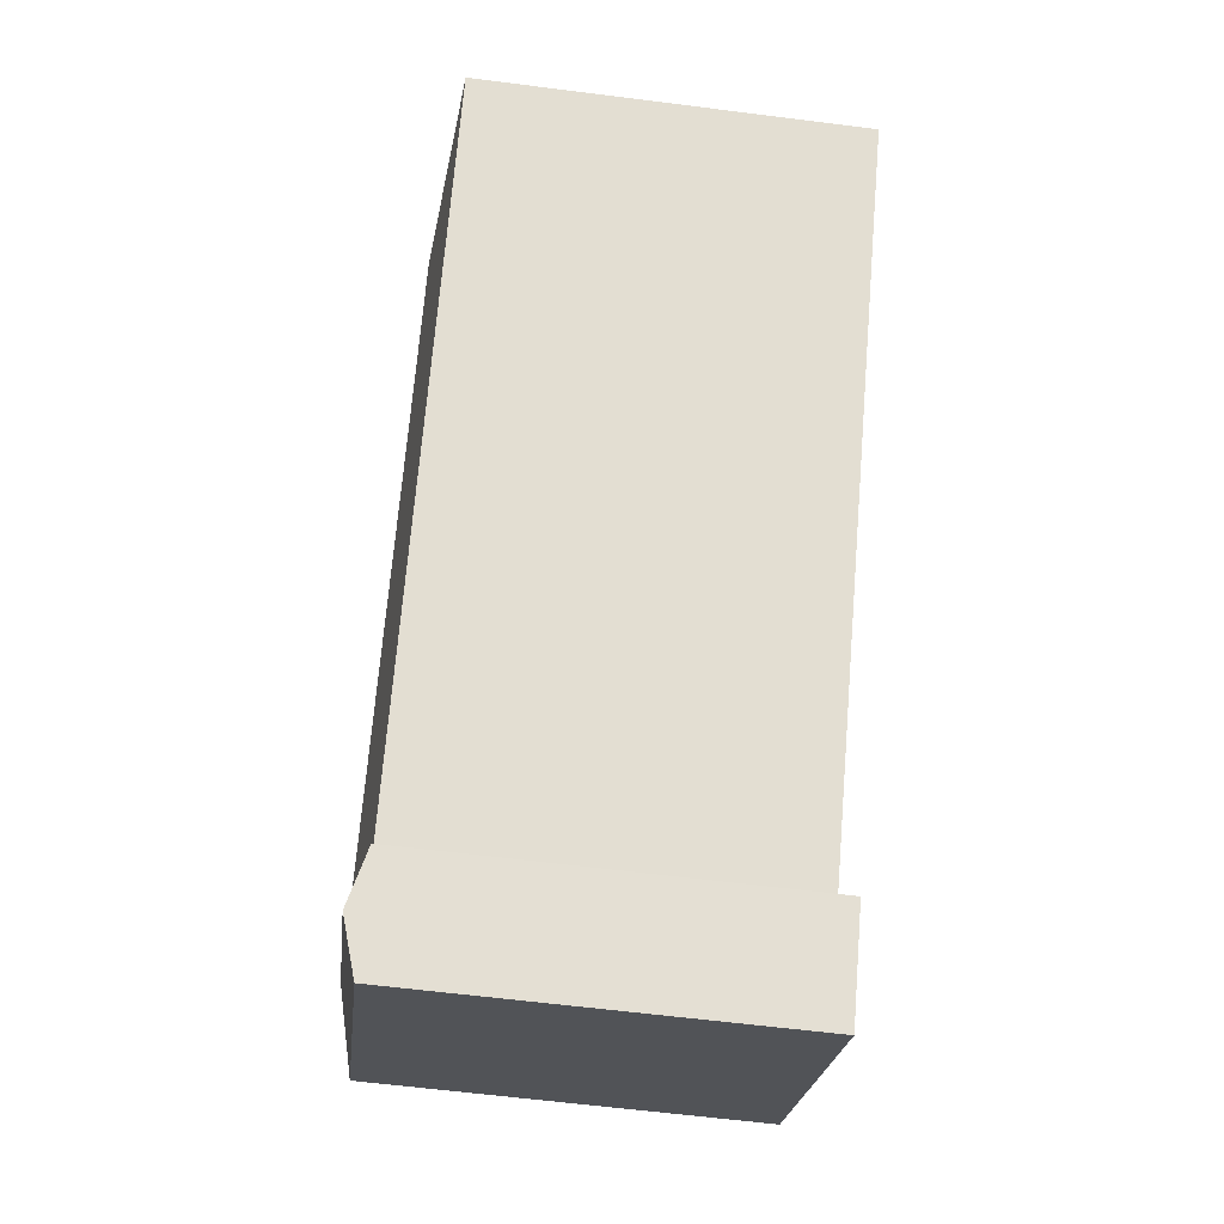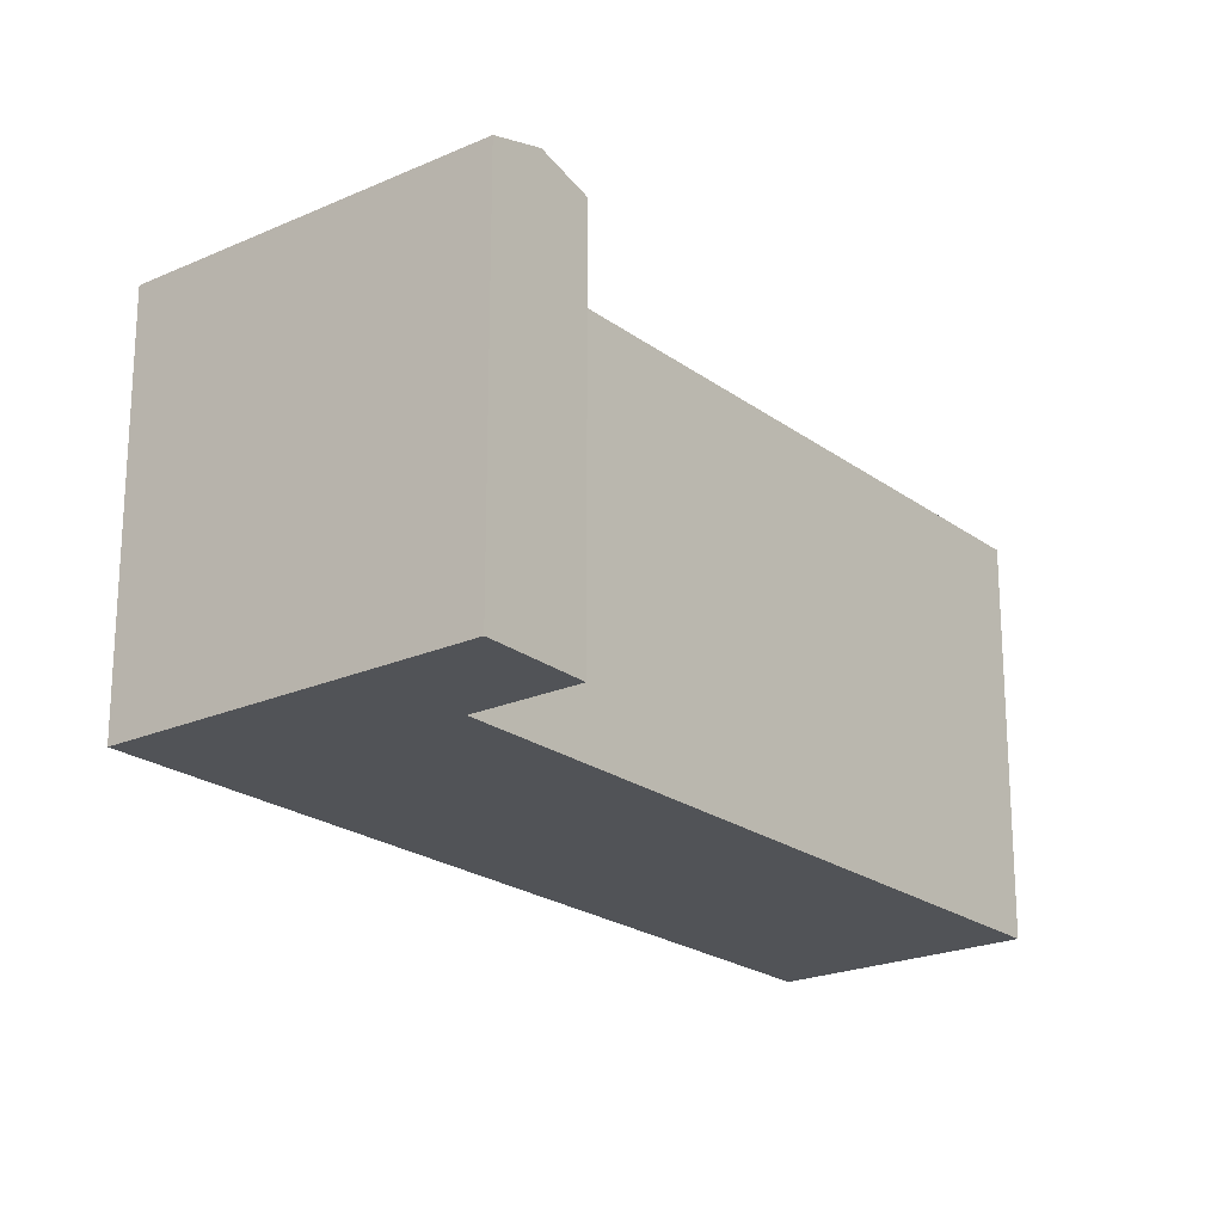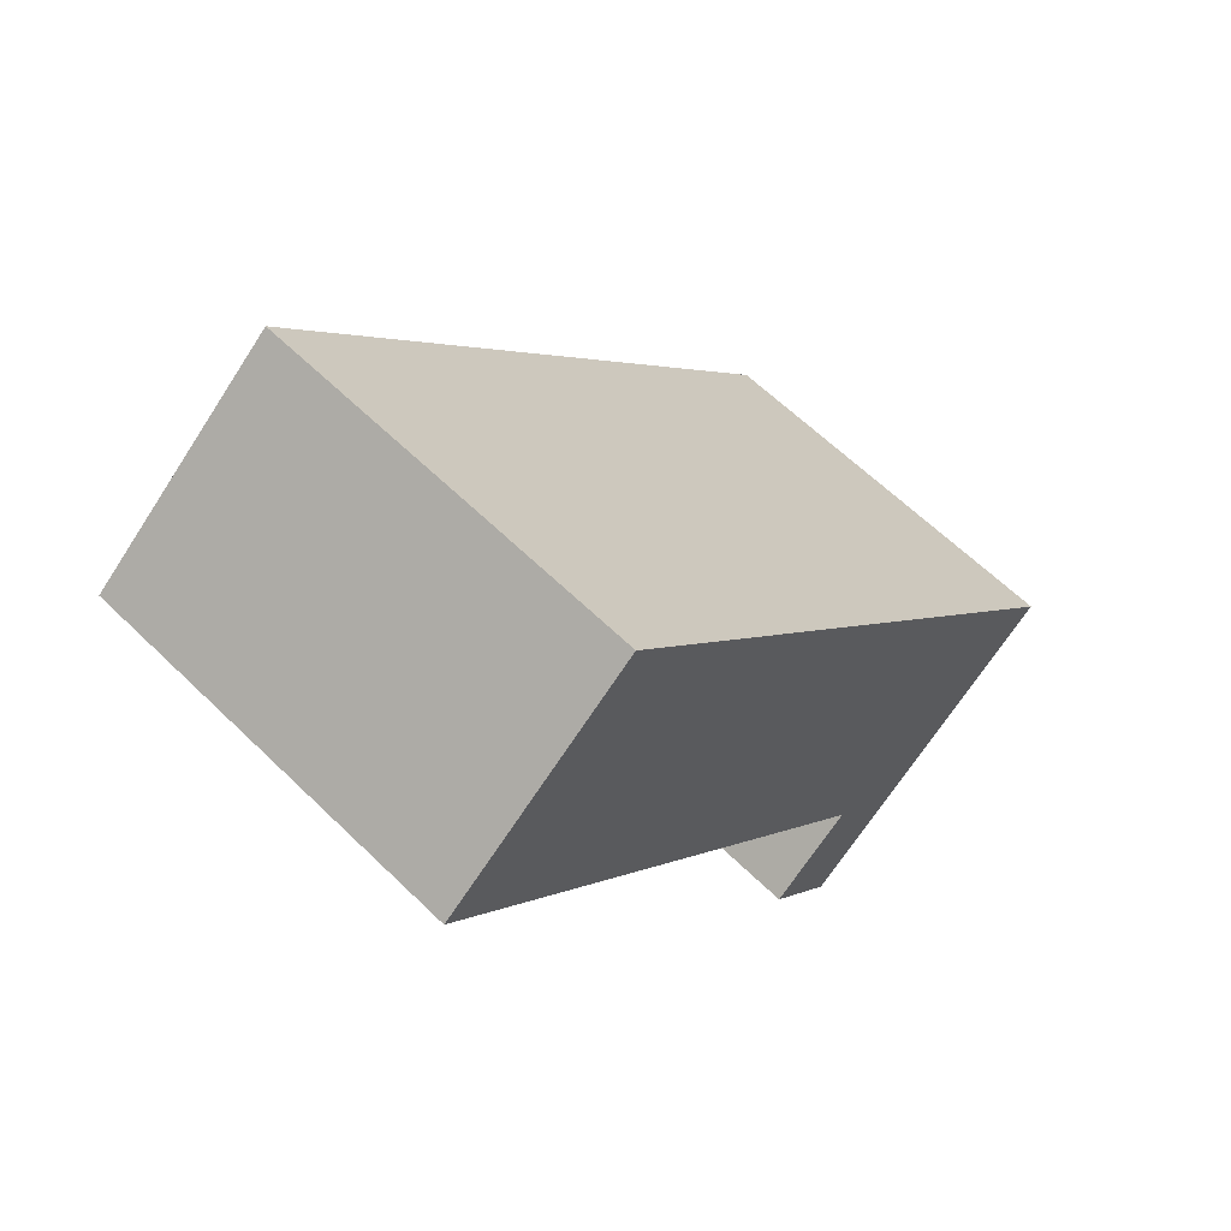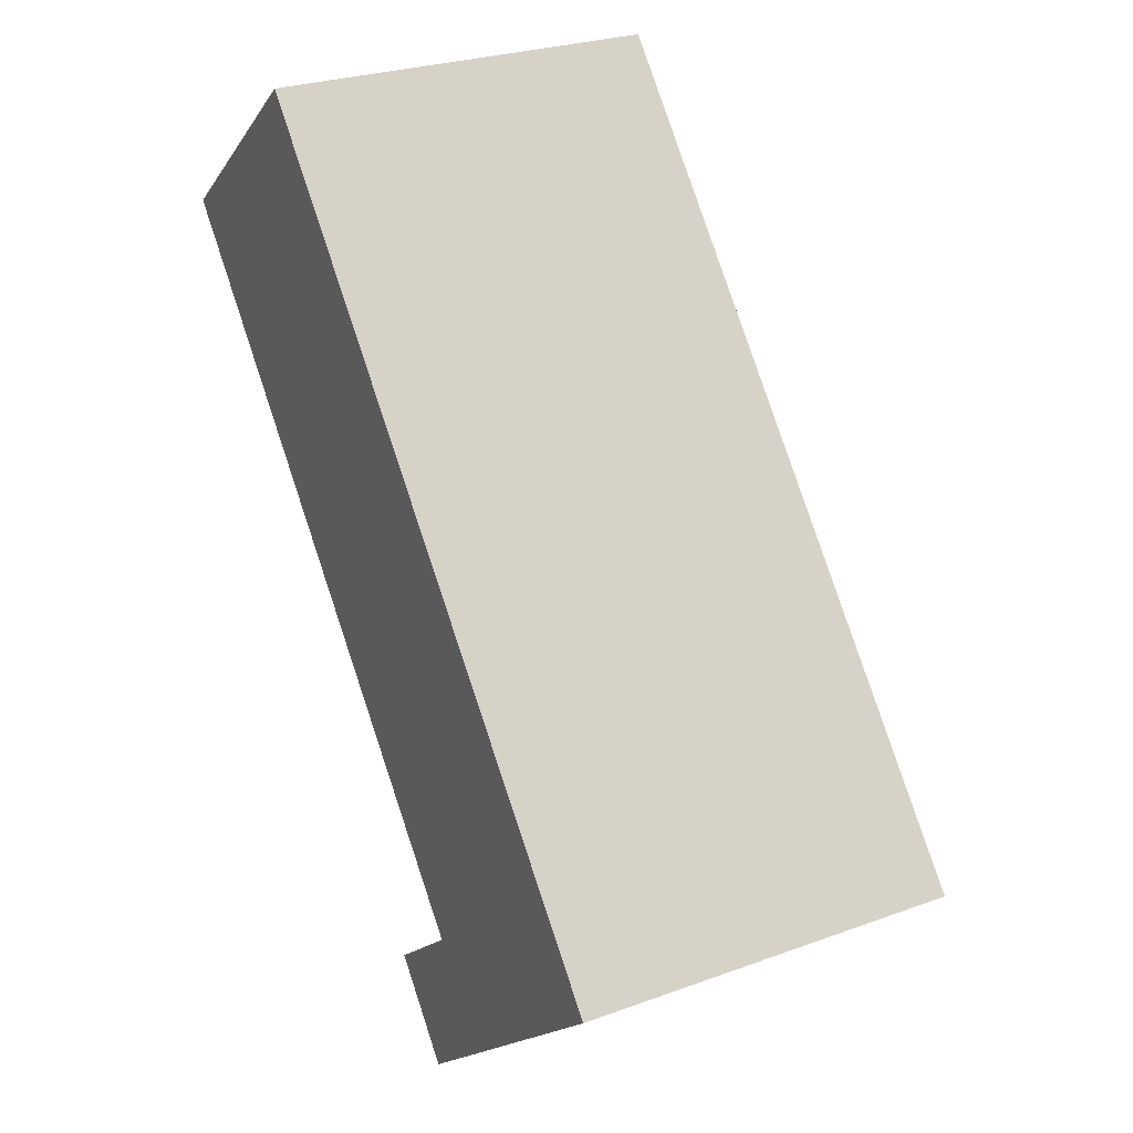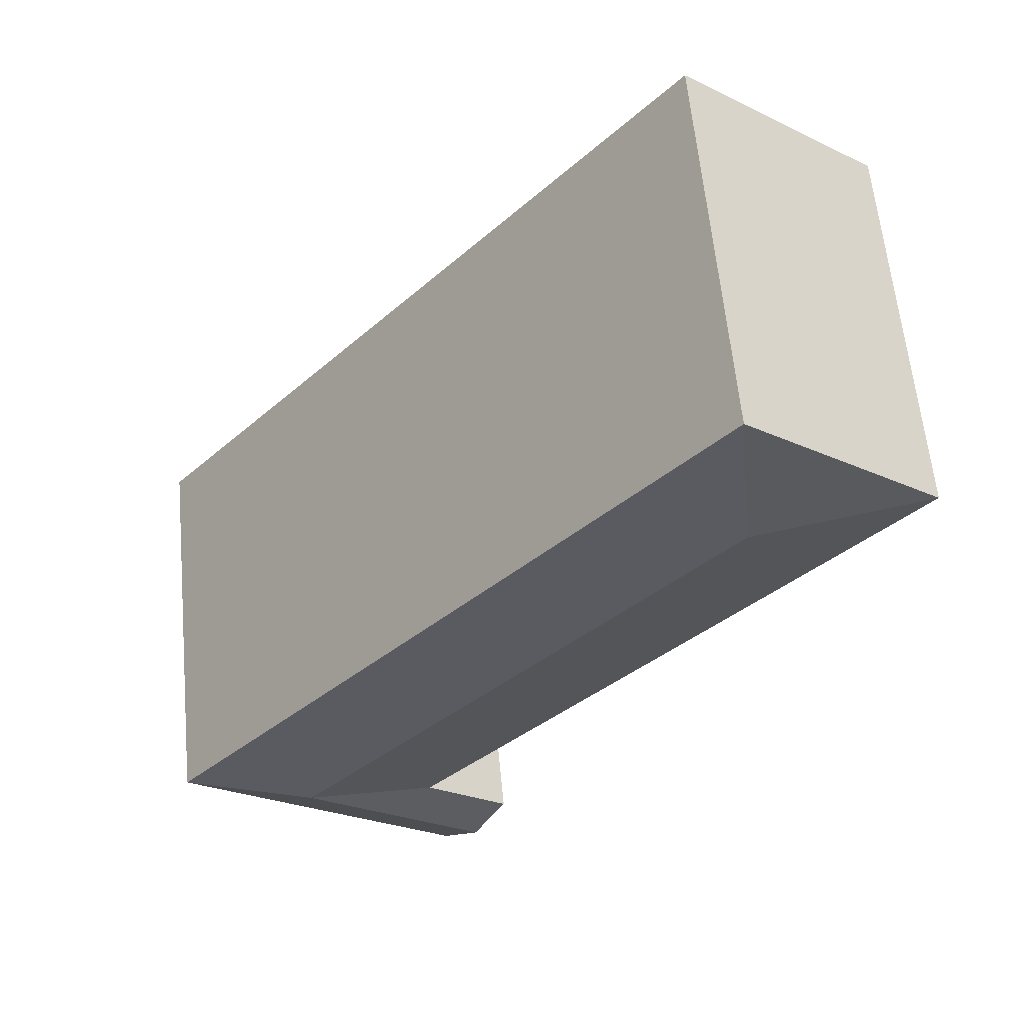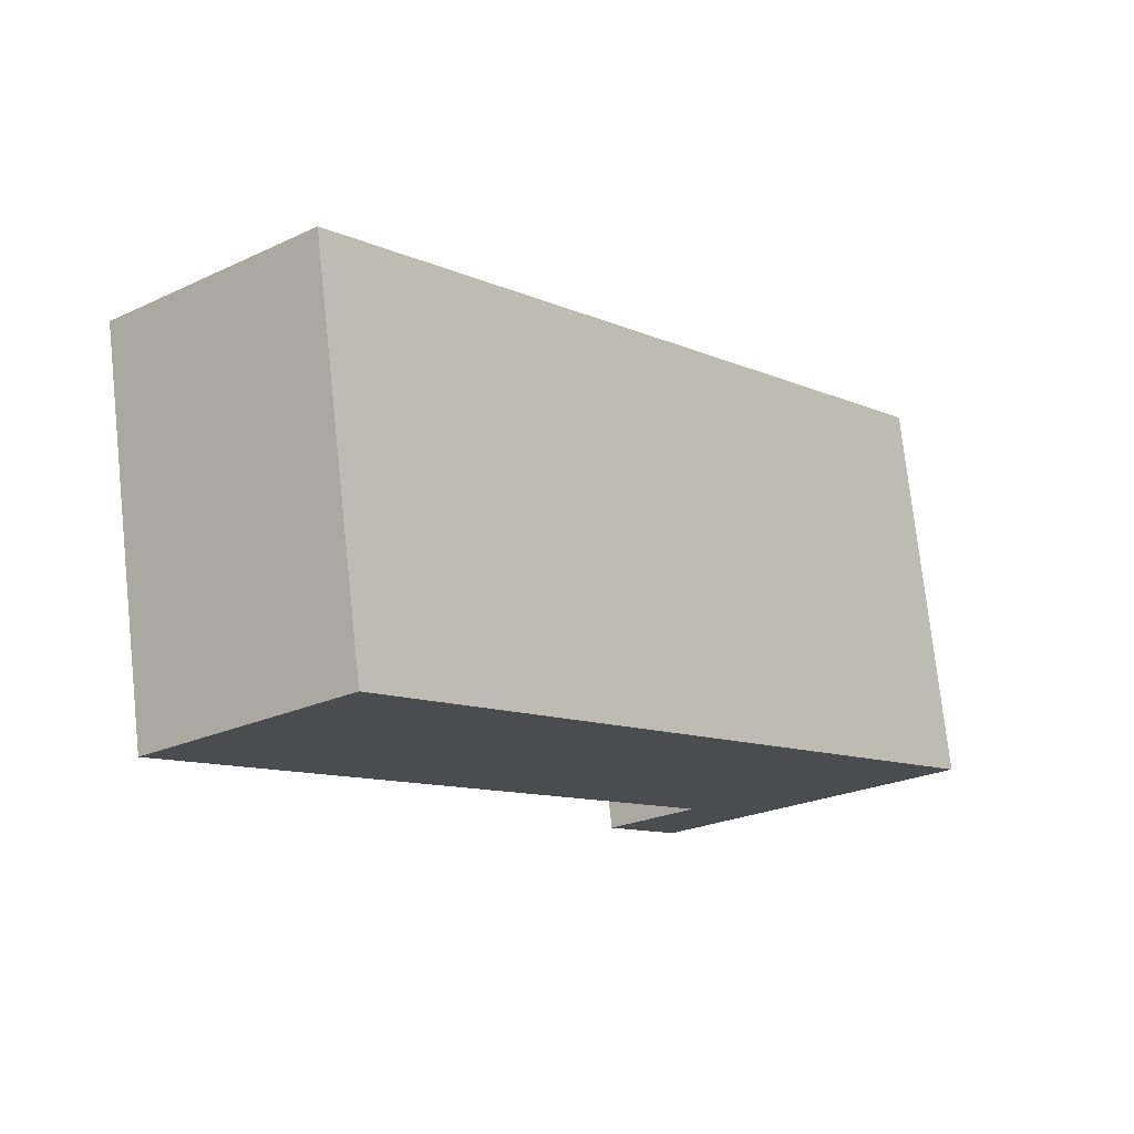
<metadata>
{"format":"obj","ext":"obj","renderer":"f3d","projection":"perspective","resolution":1024,"background":"white","views":[{"elev":-61.3,"azim":-97.4,"up":"+Z"},{"elev":-21.8,"azim":178.5,"up":"+Y"},{"elev":61.9,"azim":-45.3,"up":"+Z"},{"elev":26.6,"azim":60.2,"up":"+Z"},{"elev":60.9,"azim":174.6,"up":"+Z"},{"elev":75.2,"azim":-6.2,"up":"+Z"}]}
</metadata>
<code>
v  25.94 1.915e-15 -31.27
v  31.7 1.213e-15 -19.82
v  22.66 1.672e-15 -27.31
v  34.99 1.456e-15 -23.77
v  9.073 -4.569e-16 7.461
v  0 0 0
v  21.97 2.116e-15 -34.56
v  18.75 1.871e-15 -30.55
v  34.99 17.79 -23.77
v  25.94 17.79 -31.27
v  31.7 17.79 -19.82
v  9.073 17.79 7.461
v  0.0003797 17.79 -0.0005636
v  22.66 17.79 -27.31
v  18.75 17.79 -30.55
v  21.97 17.79 -34.57
v  20.36 18.51 -32.56
v  28.82 18.51 -25.54
v  24.3 18.51 -29.29
v  27.18 18.51 -23.56
v  8.287 18.51 -0.7902
g defaultobject
f 1 2 3
f 2 1 4
f 3 5 6
f 5 3 2
f 3 7 1
f 7 3 8
f 1 9 4
f 9 1 10
f 4 11 2
f 11 4 9
f 12 6 5
f 6 12 13
f 13 3 6
f 3 13 14
f 2 12 5
f 12 2 11
f 14 8 3
f 8 14 15
f 15 7 8
f 7 15 16
f 16 15 17
f 7 10 1
f 10 7 16
f 14 18 19
f 18 10 19
f 10 18 9
f 11 18 20
f 18 11 9
f 18 14 20
f 21 13 12
f 14 21 20
f 21 14 13
f 20 12 11
f 12 20 21
f 15 19 17
f 19 15 14
f 17 10 16
f 10 17 19

</code>
